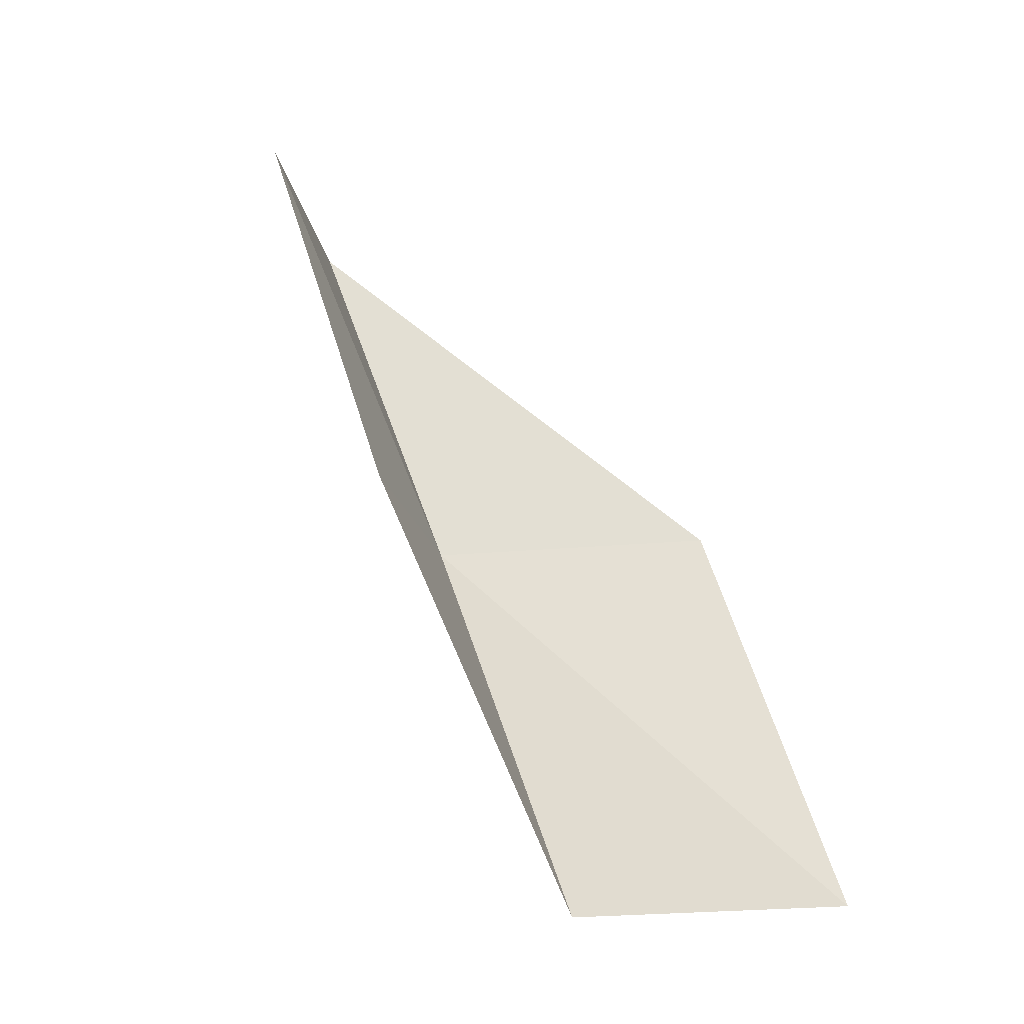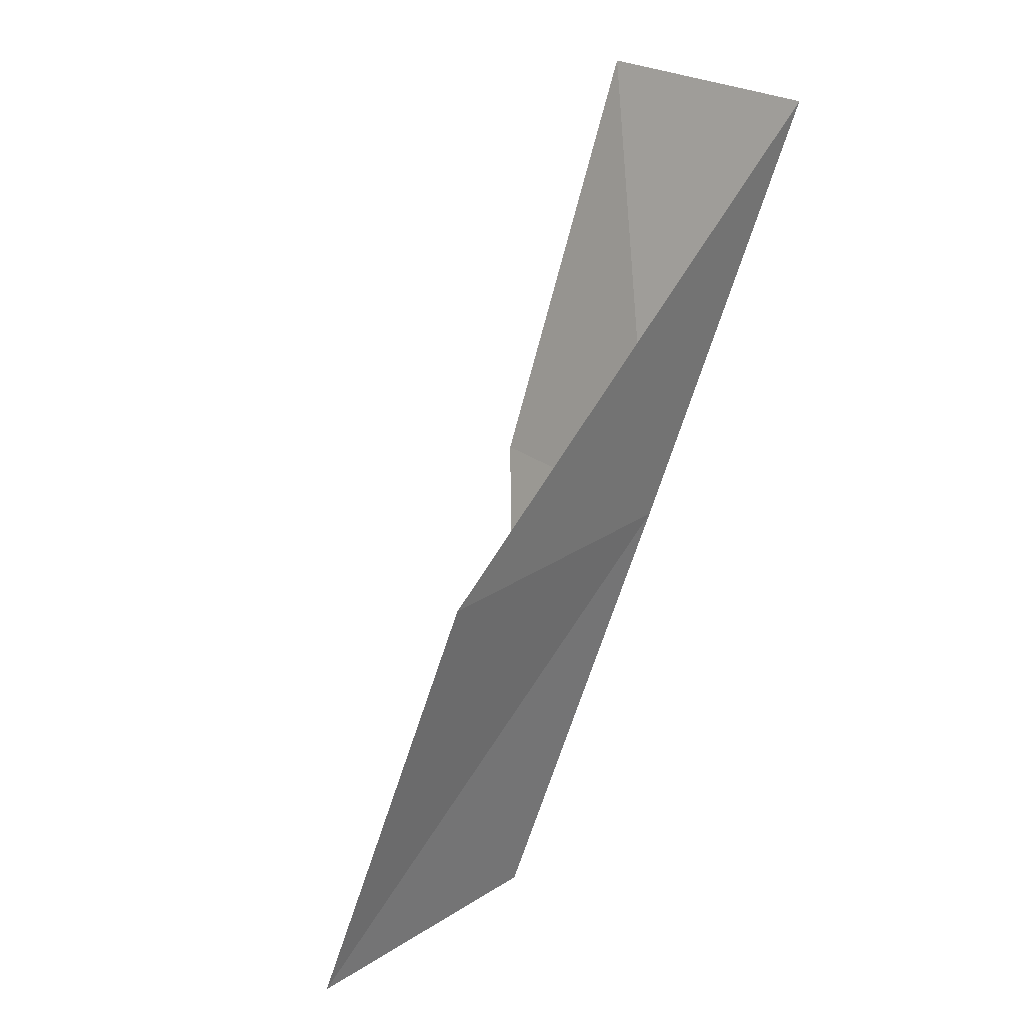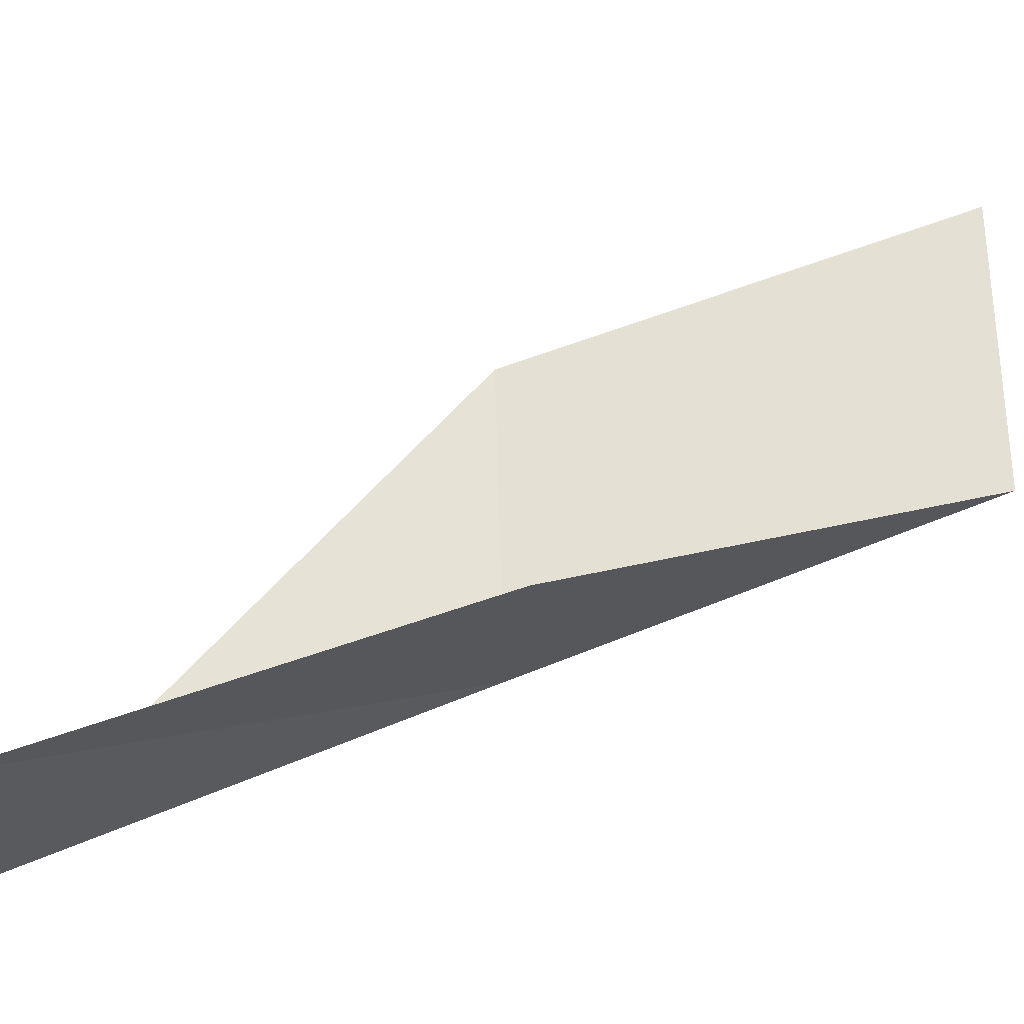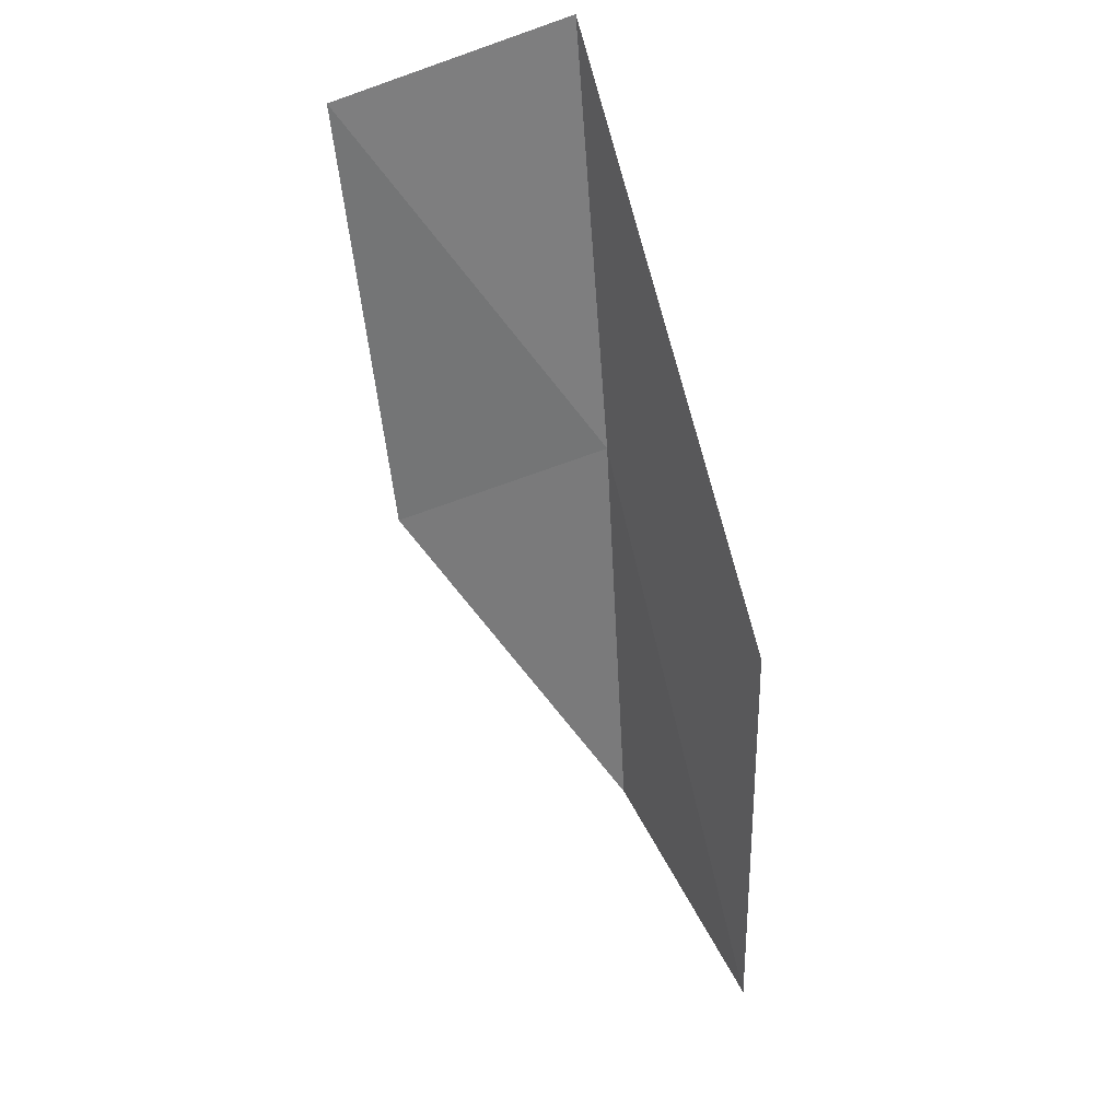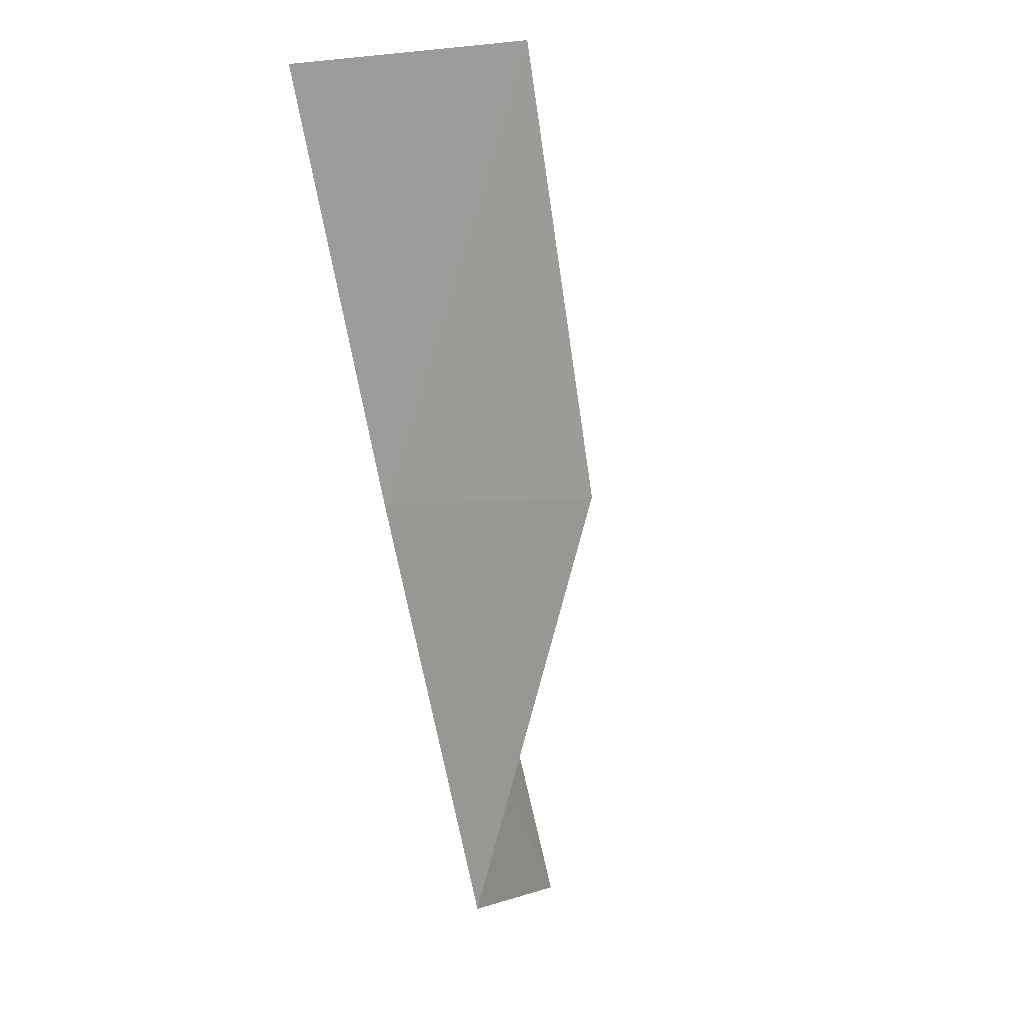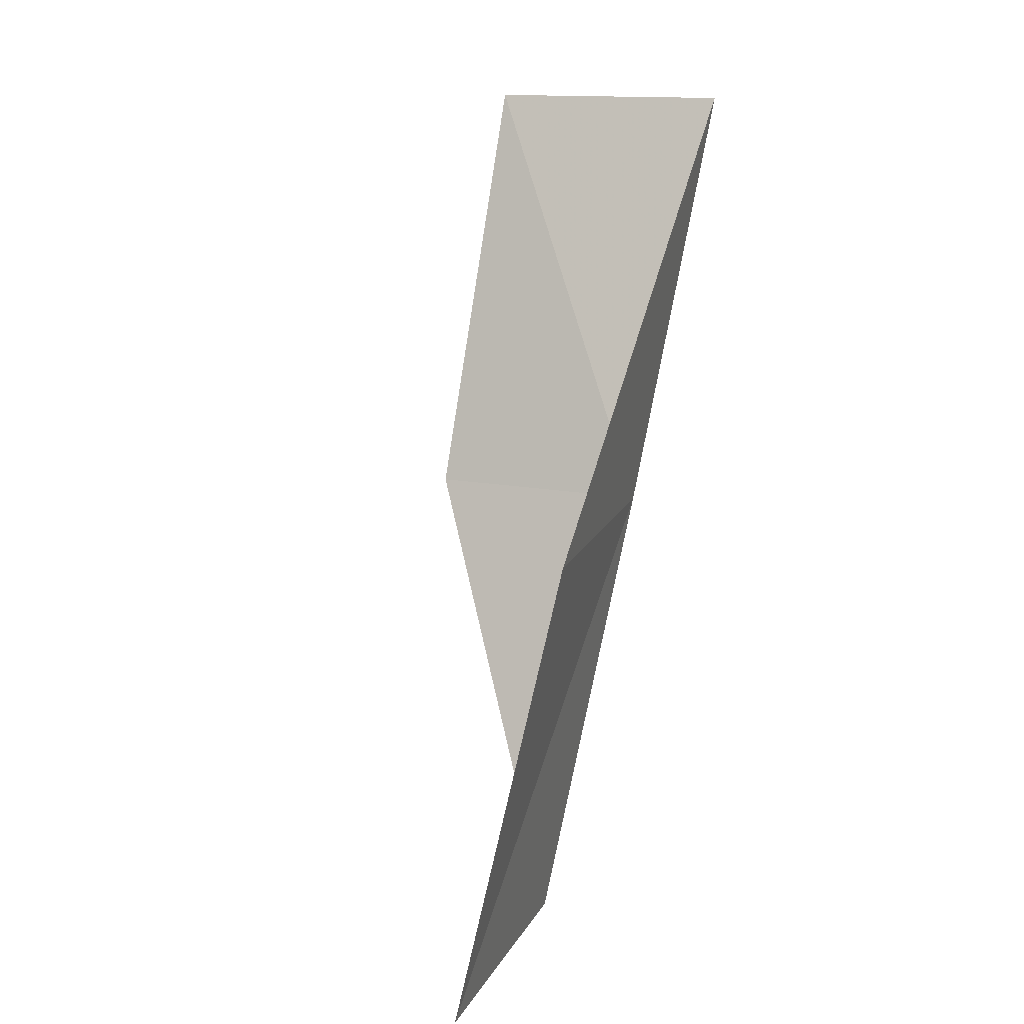
<metadata>
{"format":"obj","ext":"obj","renderer":"f3d","projection":"perspective","resolution":1024,"background":"white","views":[{"elev":-23.4,"azim":118.6,"up":"+Z"},{"elev":26.5,"azim":-116.9,"up":"+Z"},{"elev":-7.5,"azim":85.0,"up":"+Y"},{"elev":54.6,"azim":170.6,"up":"+Z"},{"elev":-5.8,"azim":35.3,"up":"+Z"},{"elev":14.6,"azim":-143.3,"up":"+Z"}]}
</metadata>
<code>
v -30.03 -14.15 47.94
v -31.05 -11.33 47.94
v -29.96 -15.83 52.3
v -27.57 -15.02 52.3
v -27.78 -13.58 47.94
v -30.85 -9.815 43.59
v -30.01 -12.5 43.59
f 1 3 2
f 1 5 4
f 1 4 3
f 1 6 7
f 1 2 6
f 1 7 5

</code>
